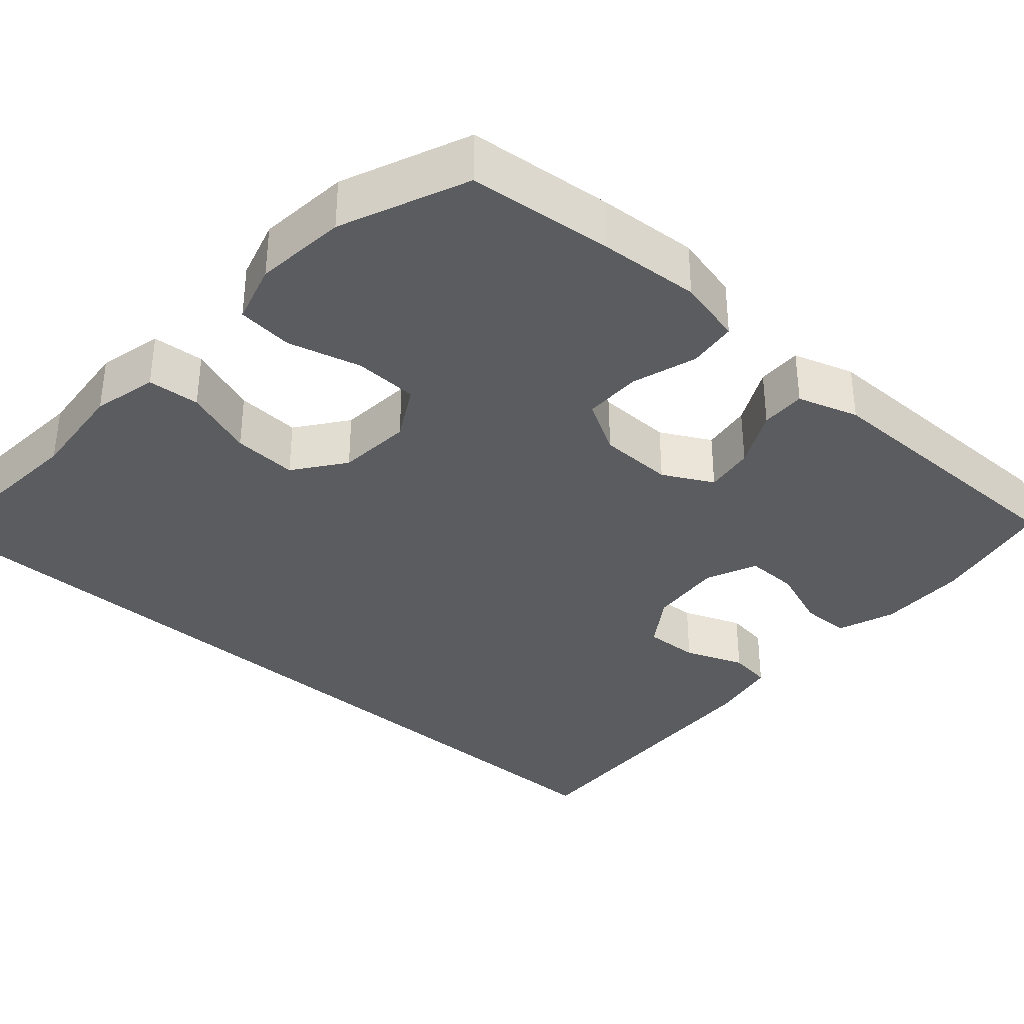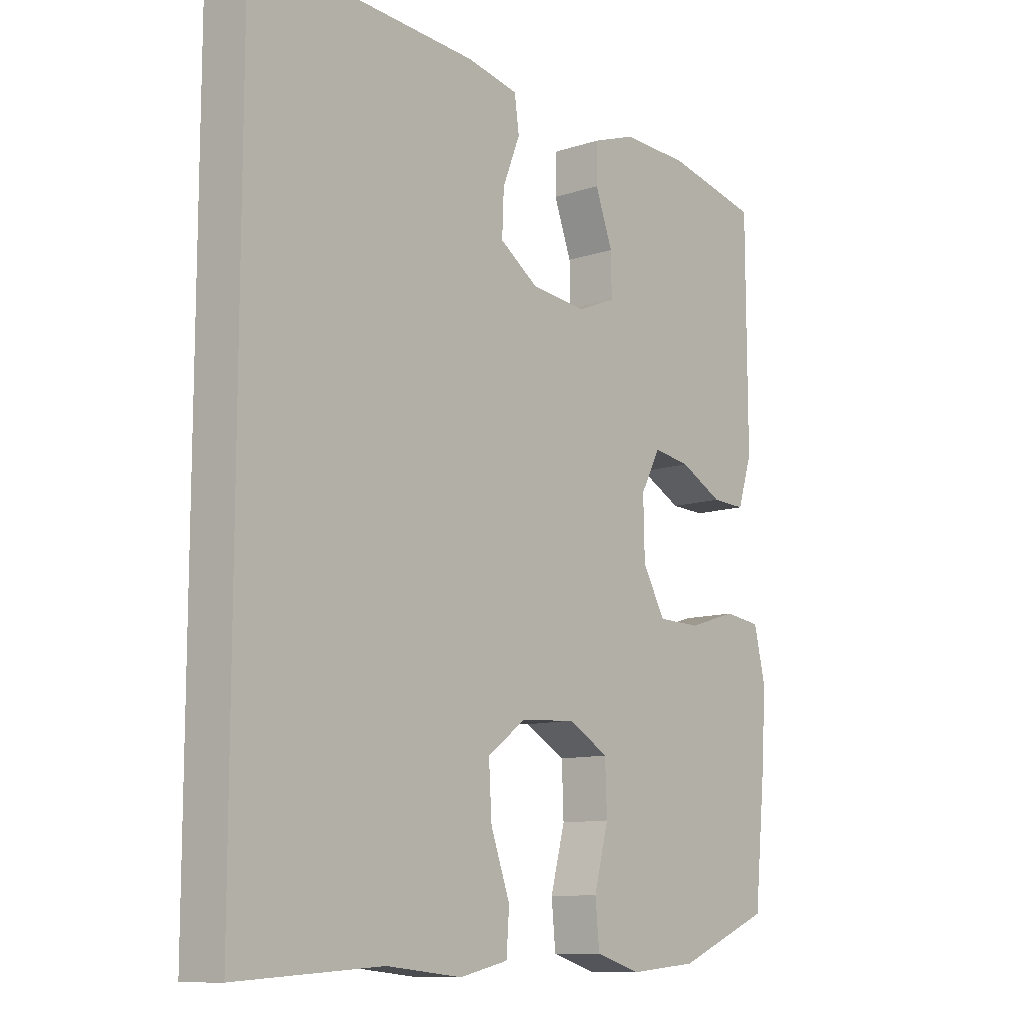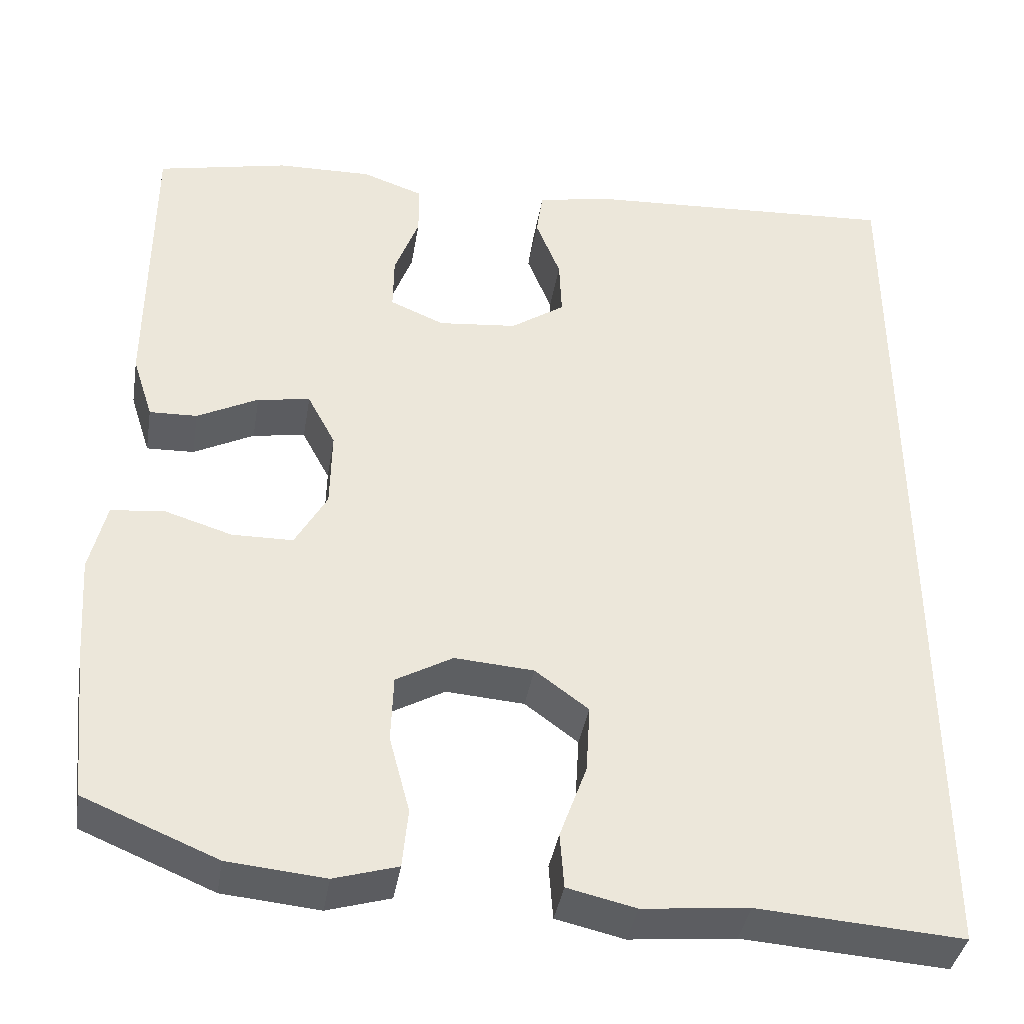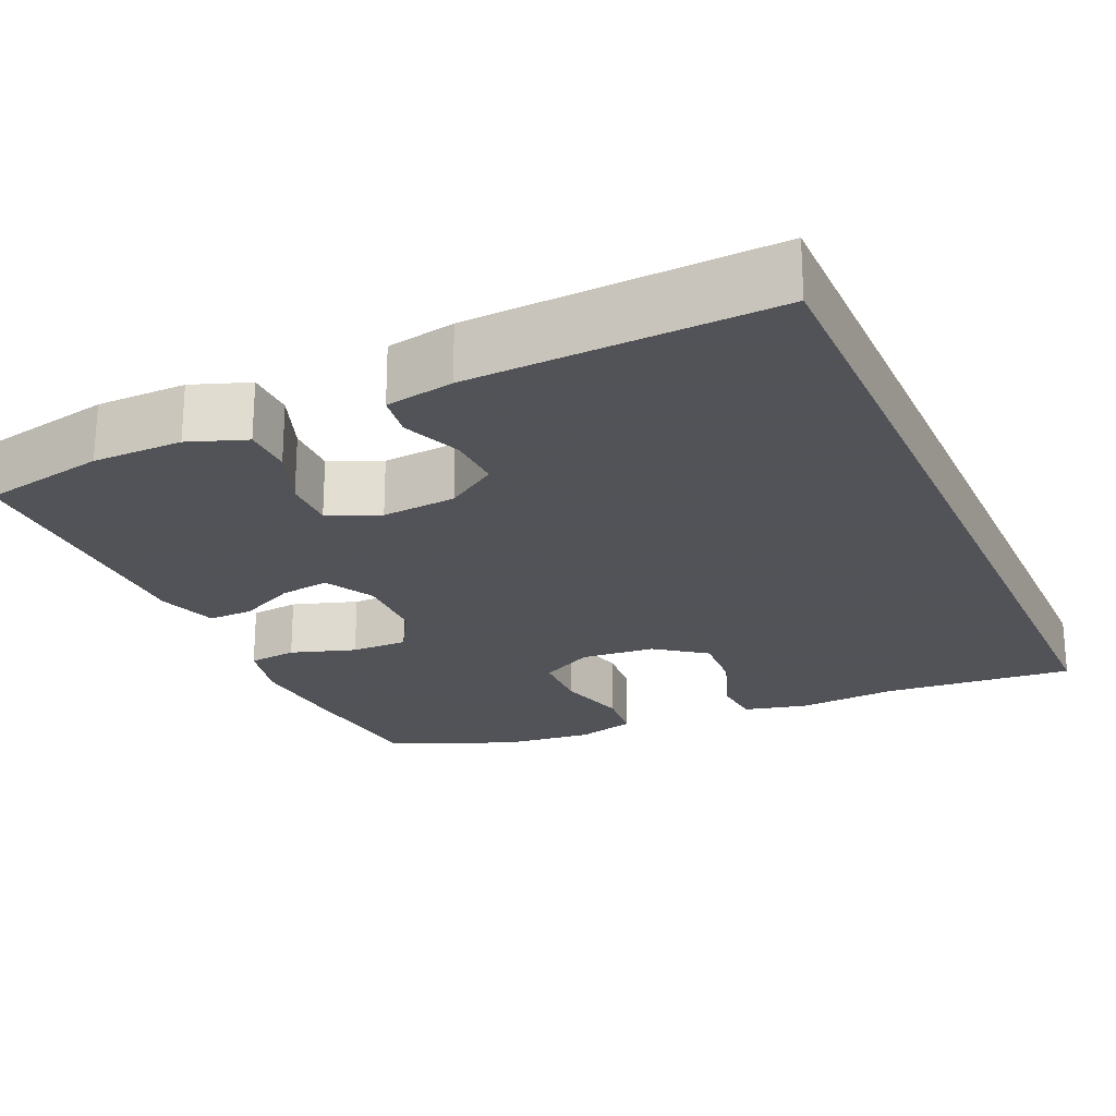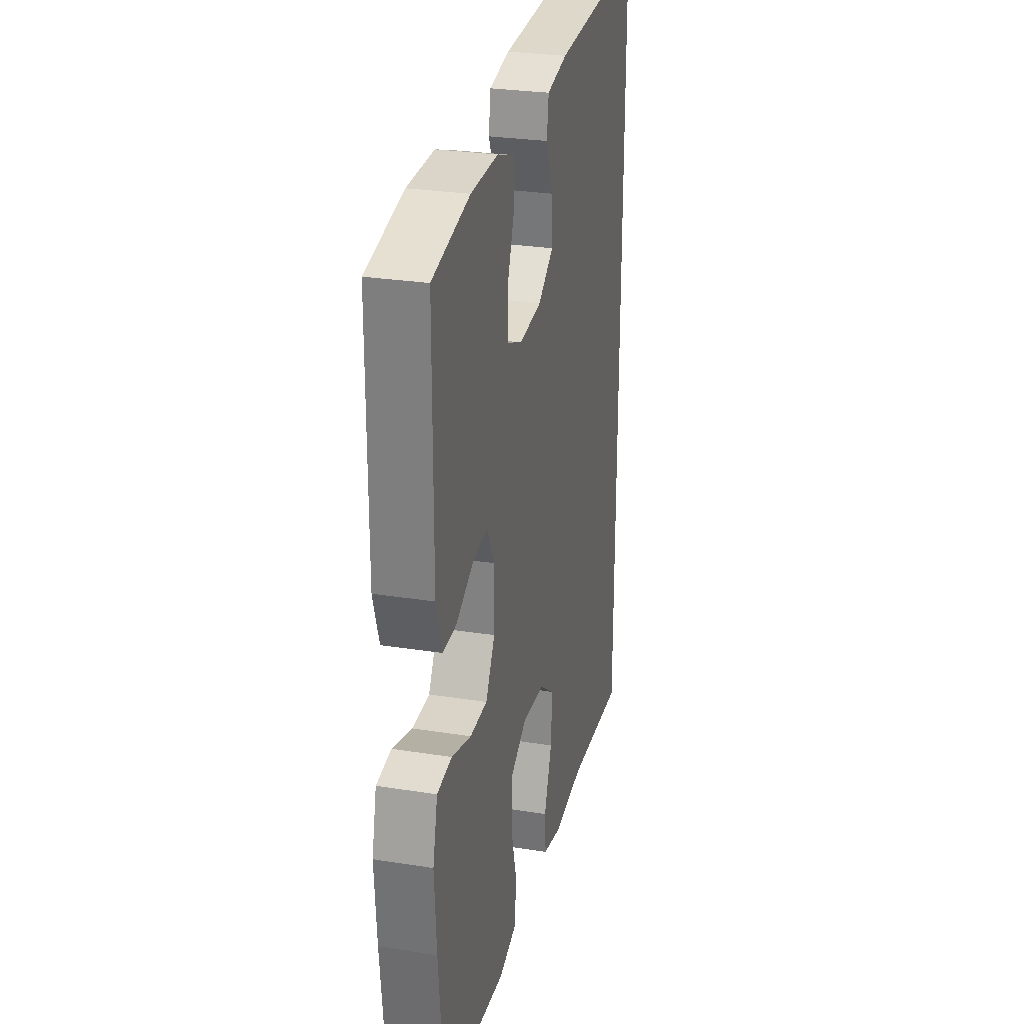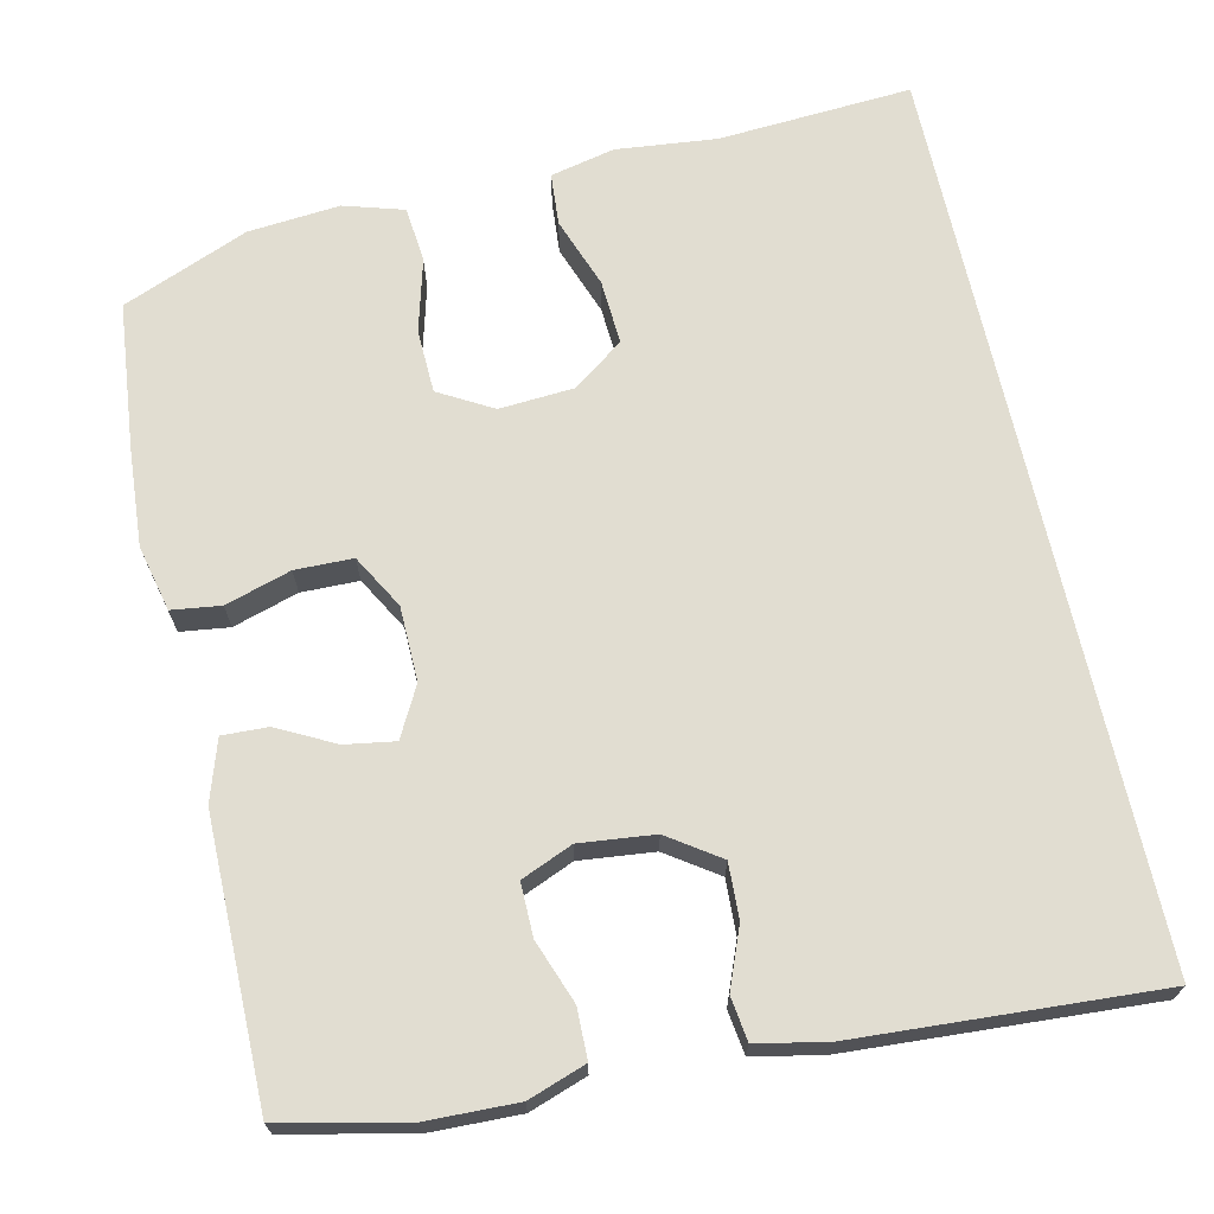
<metadata>
{"format":"obj","ext":"obj","renderer":"f3d","projection":"perspective","resolution":1024,"background":"white","views":[{"elev":-35.0,"azim":-131.8,"up":"+Y"},{"elev":-10.8,"azim":129.4,"up":"+Z"},{"elev":-39.2,"azim":-9.4,"up":"+Z"},{"elev":-22.5,"azim":23.7,"up":"+Y"},{"elev":27.9,"azim":-76.4,"up":"+Z"},{"elev":68.7,"azim":-12.5,"up":"+Y"}]}
</metadata>
<code>
v -0.5 0.07 -0.5
v -0.519 0.07 -0.313
v -0.528 0.07 -0.185
v -0.508 0.07 -0.1
v -0.445 0.07 -0.092
v -0.361 0.07 -0.118
v -0.287 0.07 -0.117
v -0.248 0.07 -0.048
v -0.246 0.07 0.048
v -0.28 0.07 0.112
v -0.344 0.07 0.102
v -0.418 0.07 0.064
v -0.476 0.07 0.062
v -0.501 0.07 0.14
v -0.5 0.07 0.5
v -0.34 0.07 0.535
v -0.224 0.07 0.538
v -0.15 0.07 0.512
v -0.149 0.07 0.448
v -0.179 0.07 0.367
v -0.18 0.07 0.299
v -0.114 0.07 0.271
v -0.018 0.07 0.281
v 0.048 0.07 0.326
v 0.045 0.07 0.397
v 0.015 0.07 0.473
v 0.023 0.07 0.529
v 0.111 0.07 0.547
v 0.5 0.07 0.57
v 0.5 0.07 -0.587
v 0.251 0.07 -0.57
v 0.122 0.07 -0.583
v 0.039 0.07 -0.564
v 0.034 0.07 -0.497
v 0.067 0.07 -0.406
v 0.072 0.07 -0.323
v 0.007 0.07 -0.275
v -0.089 0.07 -0.268
v -0.158 0.07 -0.307
v -0.161 0.07 -0.389
v -0.136 0.07 -0.483
v -0.143 0.07 -0.555
v -0.22 0.07 -0.578
v -0.338 0.07 -0.567
v -0.5 0 -0.5
v -0.519 0 -0.313
v -0.528 0 -0.185
v -0.508 0 -0.1
v -0.445 0 -0.092
v -0.361 0 -0.118
v -0.287 0 -0.117
v -0.248 0 -0.048
v -0.246 0 0.048
v -0.28 0 0.112
v -0.344 0 0.102
v -0.418 0 0.064
v -0.476 0 0.062
v -0.501 0 0.14
v -0.5 0 0.5
v -0.34 0 0.535
v -0.224 0 0.538
v -0.15 0 0.512
v -0.149 0 0.448
v -0.179 0 0.367
v -0.18 0 0.299
v -0.114 0 0.271
v -0.018 0 0.281
v 0.048 0 0.326
v 0.045 0 0.397
v 0.015 0 0.473
v 0.023 0 0.529
v 0.111 0 0.547
v 0.5 0 0.57
v 0.5 0 -0.587
v 0.251 0 -0.57
v 0.122 0 -0.583
v 0.039 0 -0.564
v 0.034 0 -0.497
v 0.067 0 -0.406
v 0.072 0 -0.323
v 0.007 0 -0.275
v -0.089 0 -0.268
v -0.158 0 -0.307
v -0.161 0 -0.389
v -0.136 0 -0.483
v -0.143 0 -0.555
v -0.22 0 -0.578
v -0.338 0 -0.567
f 4 5 6
f 3 4 6
f 2 3 6
f 1 2 6
f 44 1 6
f 43 44 6
f 42 43 6
f 41 42 6
f 40 41 6
f 39 40 6 7
f 38 39 7 8
f 37 38 8 9
f 36 37 9 10
f 33 34 35
f 32 33 35
f 31 32 35
f 31 35 36
f 30 31 36
f 28 29 30
f 27 28 30
f 26 27 30
f 25 26 30
f 24 25 30
f 23 24 30 36
f 22 23 36 10
f 18 19 20
f 17 18 20
f 16 17 20
f 15 16 20
f 14 15 20
f 13 14 20
f 12 13 20
f 11 12 20
f 11 20 21
f 10 11 21 22
f 50 49 48
f 50 48 47
f 50 47 46
f 50 46 45
f 50 45 88
f 50 88 87
f 50 87 86
f 50 86 85
f 50 85 84
f 51 50 84 83
f 52 51 83 82
f 53 52 82 81
f 54 53 81 80
f 79 78 77
f 79 77 76
f 79 76 75
f 80 79 75
f 80 75 74
f 74 73 72
f 74 72 71
f 74 71 70
f 74 70 69
f 74 69 68
f 80 74 68 67
f 54 80 67 66
f 64 63 62
f 64 62 61
f 64 61 60
f 64 60 59
f 64 59 58
f 64 58 57
f 64 57 56
f 64 56 55
f 65 64 55
f 66 65 55 54
f 1 45 46 2
f 2 46 47 3
f 3 47 48 4
f 4 48 49 5
f 5 49 50 6
f 6 50 51 7
f 7 51 52 8
f 8 52 53 9
f 9 53 54 10
f 10 54 55 11
f 11 55 56 12
f 12 56 57 13
f 13 57 58 14
f 14 58 59 15
f 15 59 60 16
f 16 60 61 17
f 17 61 62 18
f 18 62 63 19
f 19 63 64 20
f 20 64 65 21
f 21 65 66 22
f 22 66 67 23
f 23 67 68 24
f 24 68 69 25
f 25 69 70 26
f 26 70 71 27
f 27 71 72 28
f 28 72 73 29
f 29 73 74 30
f 30 74 75 31
f 31 75 76 32
f 32 76 77 33
f 33 77 78 34
f 34 78 79 35
f 35 79 80 36
f 36 80 81 37
f 37 81 82 38
f 38 82 83 39
f 39 83 84 40
f 40 84 85 41
f 41 85 86 42
f 42 86 87 43
f 43 87 88 44
f 44 88 45 1

</code>
